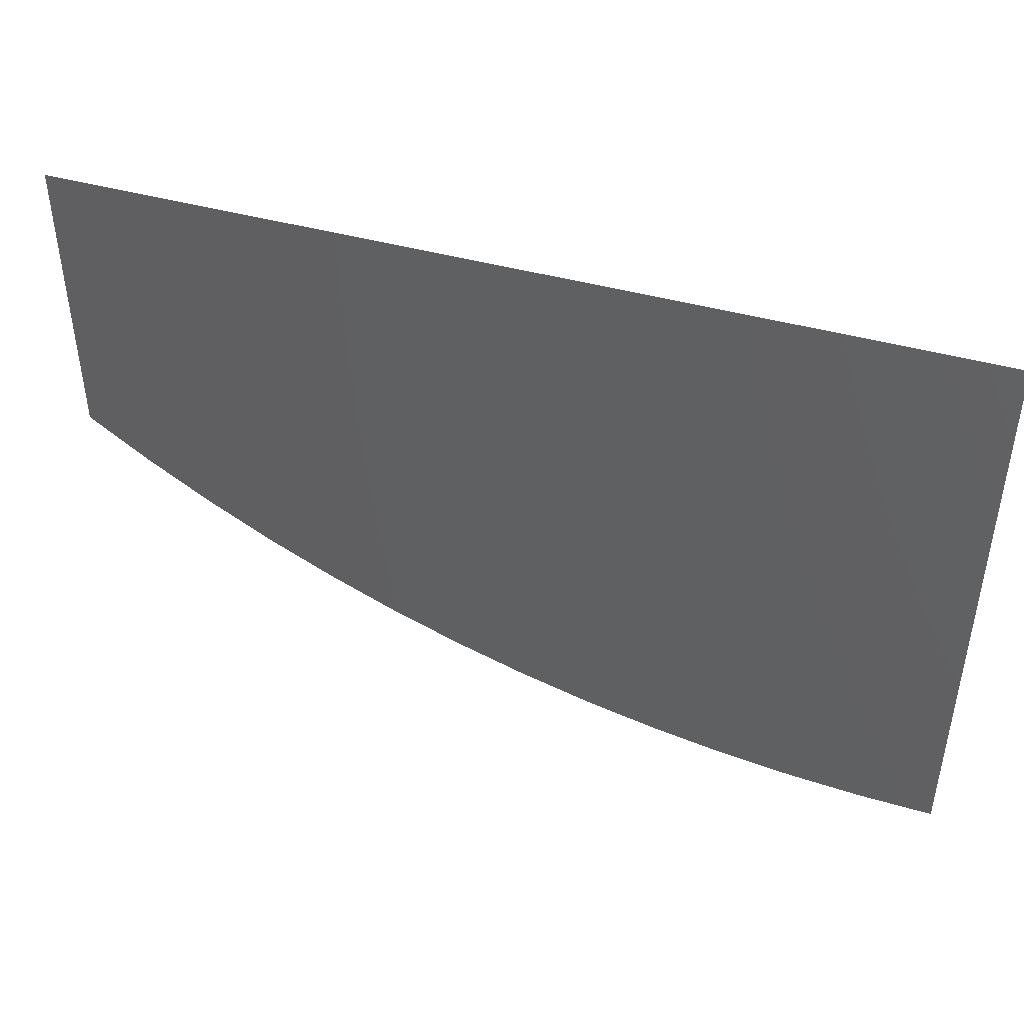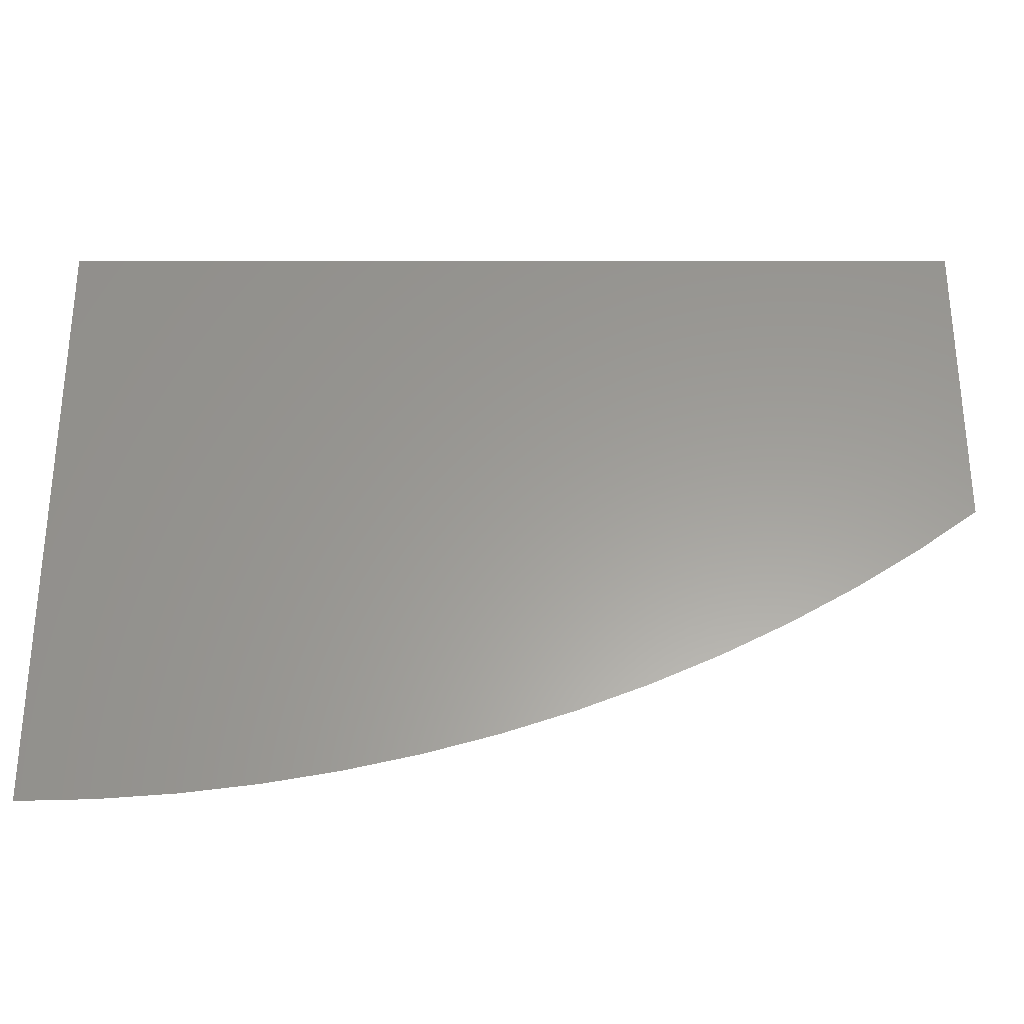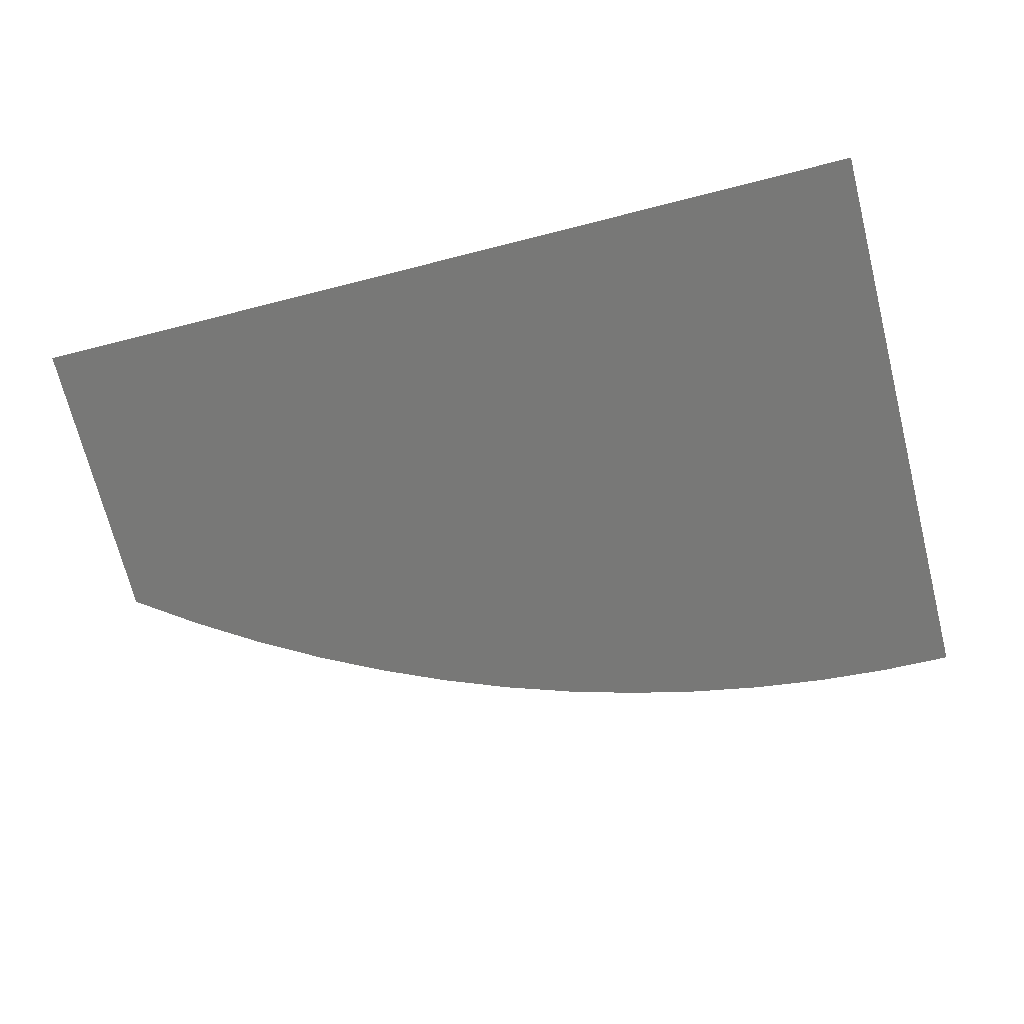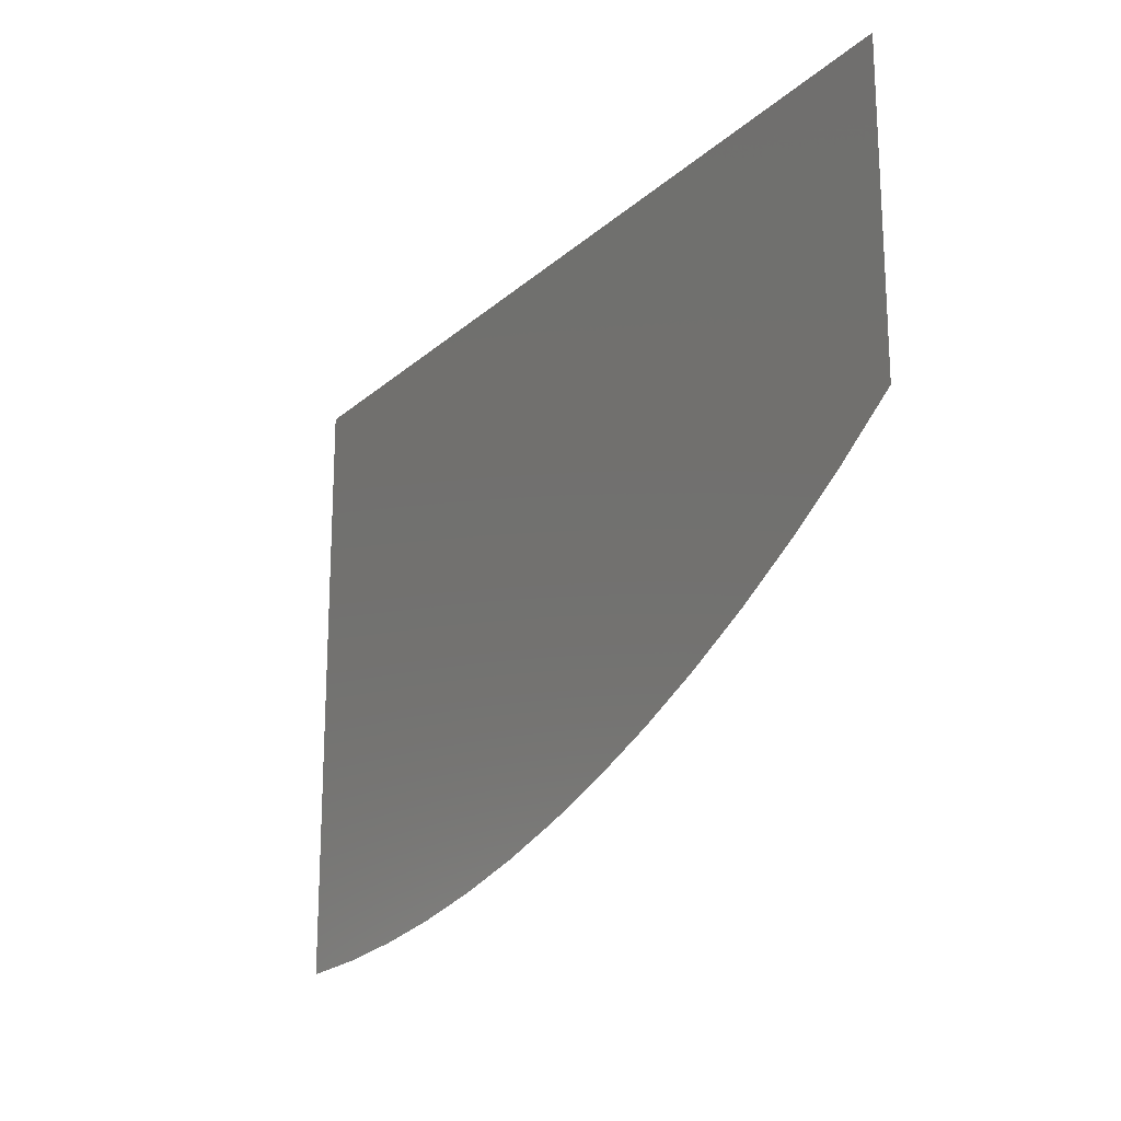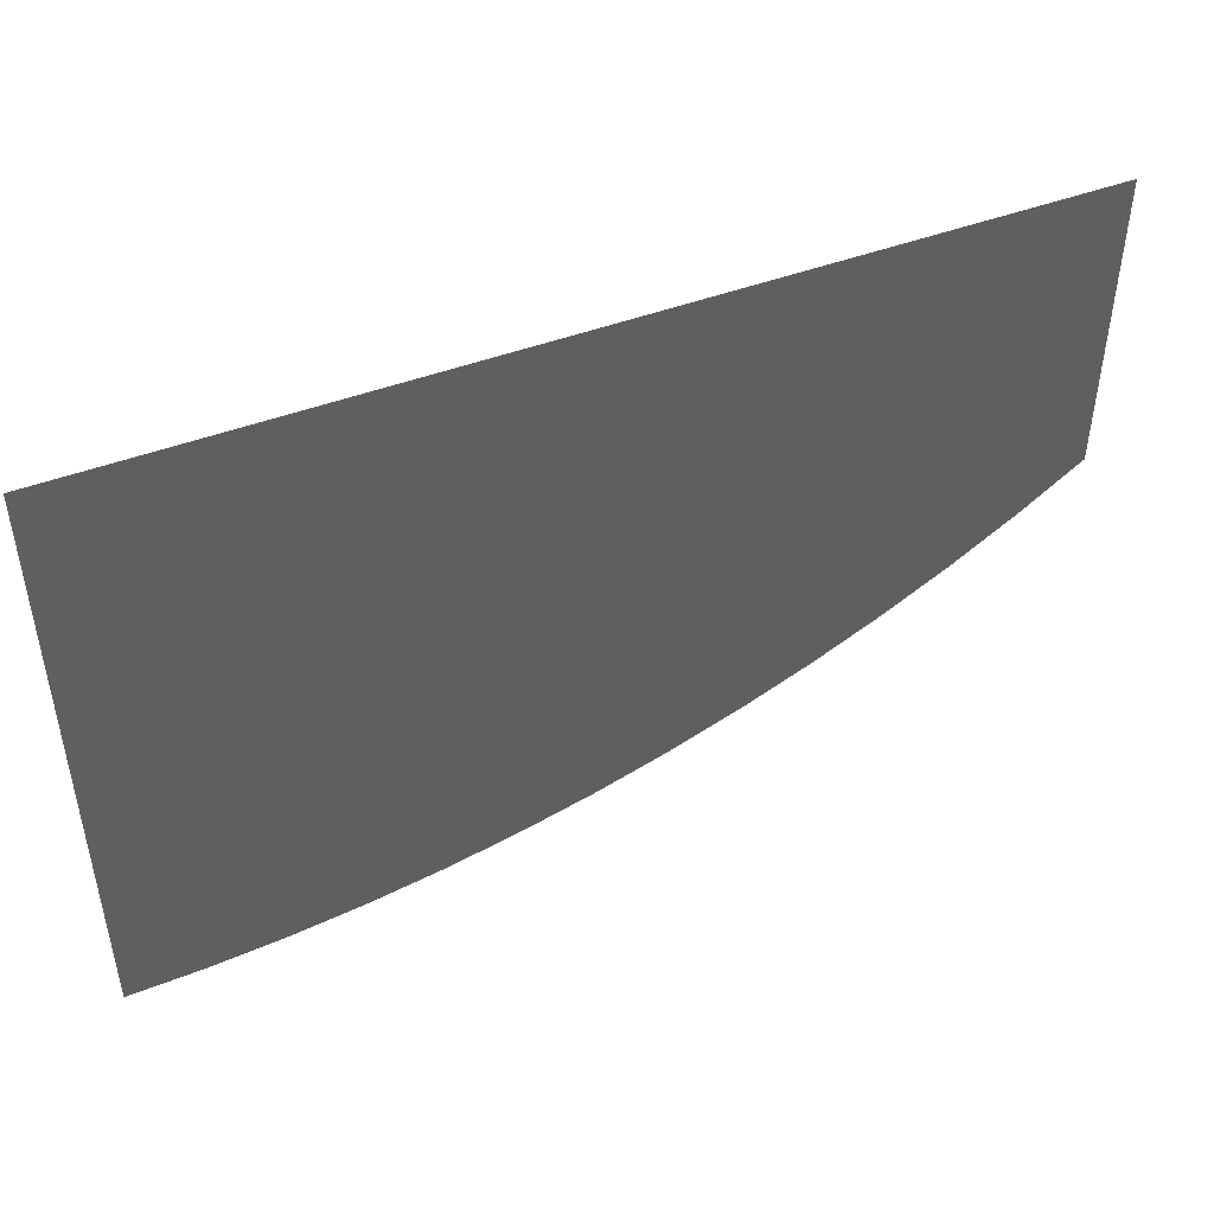
<metadata>
{"format":"stl","ext":"stl","renderer":"f3d","projection":"perspective","resolution":1024,"background":"white","views":[{"elev":44.8,"azim":-162.3,"up":"+Y"},{"elev":-29.7,"azim":-0.0,"up":"+Y"},{"elev":-70.9,"azim":-165.8,"up":"+Z"},{"elev":-20.0,"azim":57.3,"up":"+Y"},{"elev":46.6,"azim":-23.1,"up":"+Y"}]}
</metadata>
<code>
# stl→obj: 16 verts, 14 faces
v 24.5 3.047 0
v 29.27 4.378 0
v 0 40 0
v 33.96 5.943 0
v 38.57 7.739 0
v 43.09 9.761 0
v 47.5 12 0
v 60 20 0
v 60 40 0
v 55.97 17.13 0
v 51.8 14.46 0
v 0 0 0
v 4.948 0.1225 0
v 9.884 0.4897 0
v 14.8 1.101 0
v 19.67 1.954 0
f 1 2 3
f 3 2 4
f 4 5 3
f 3 5 6
f 3 6 7
f 8 9 10
f 10 9 3
f 10 3 11
f 11 3 7
f 12 13 3
f 3 13 14
f 14 15 3
f 3 15 16
f 3 16 1

</code>
